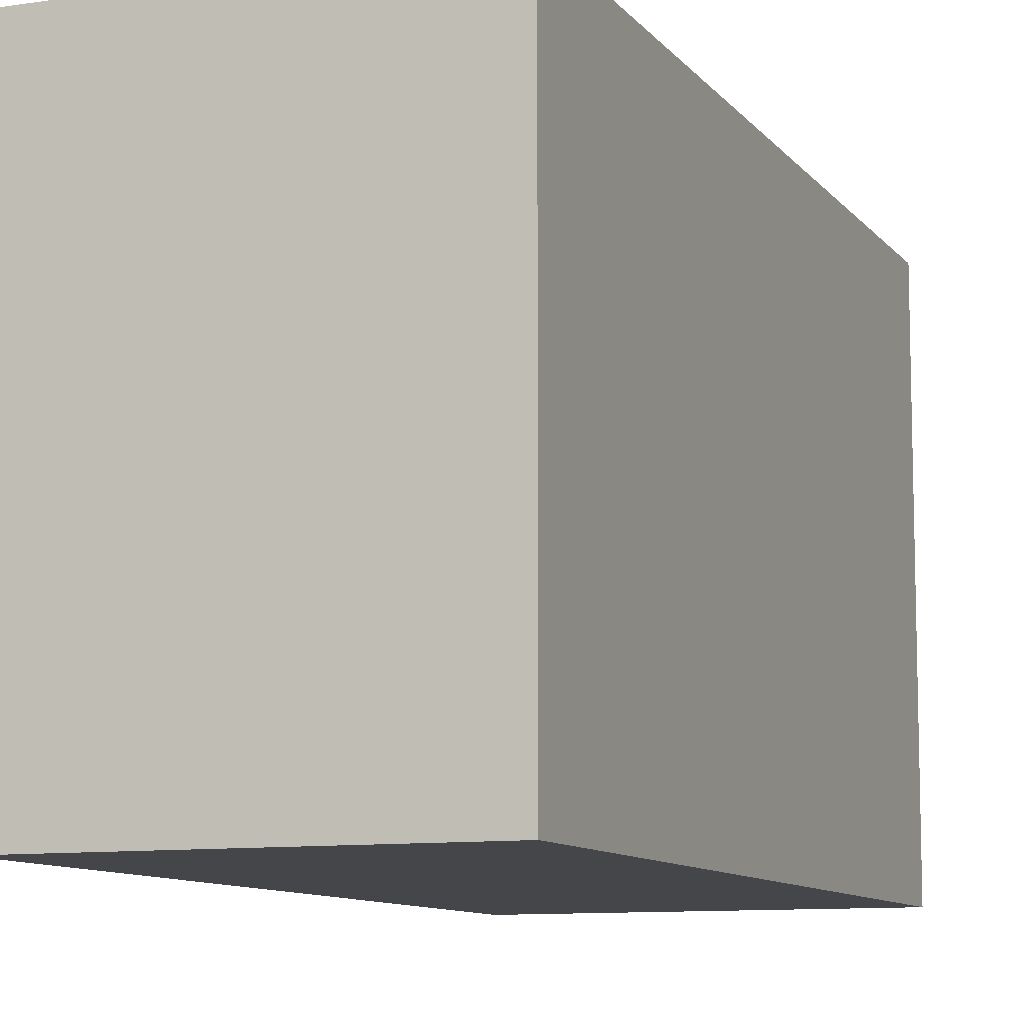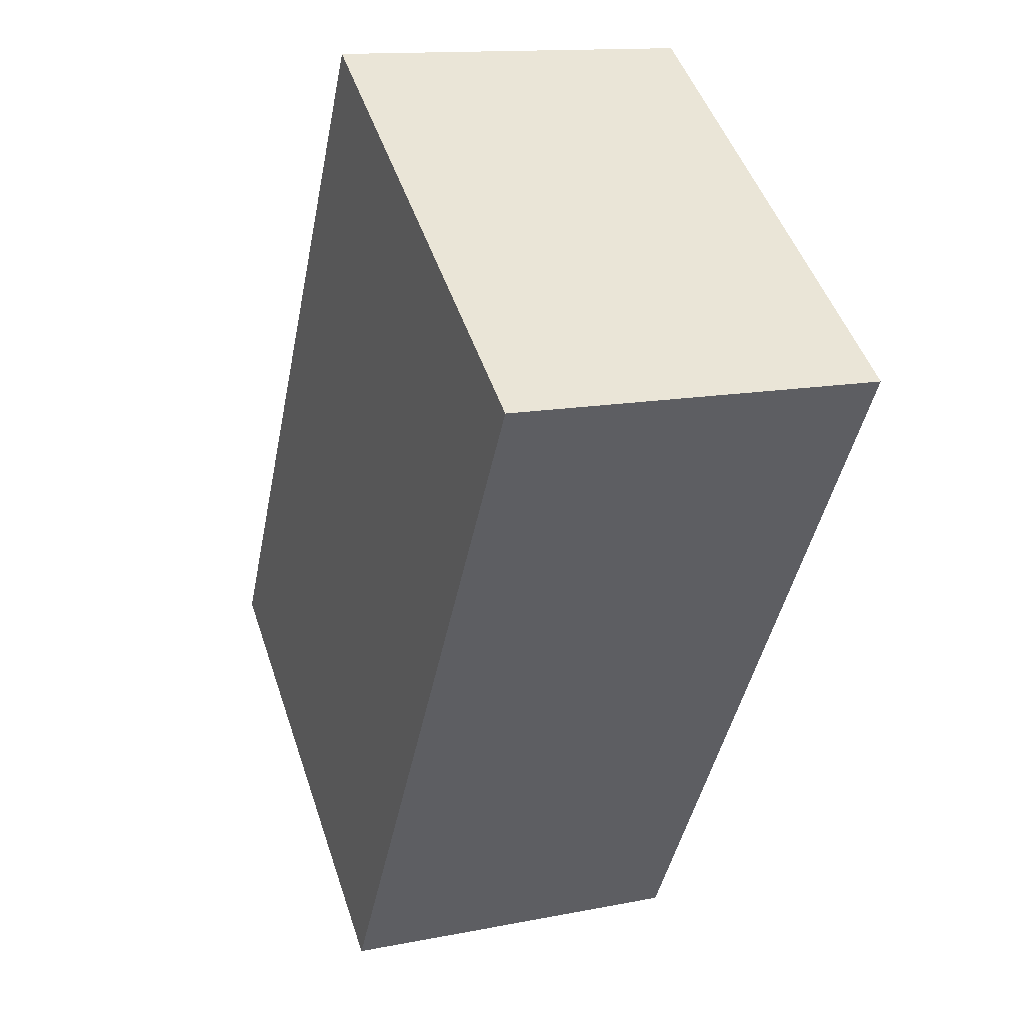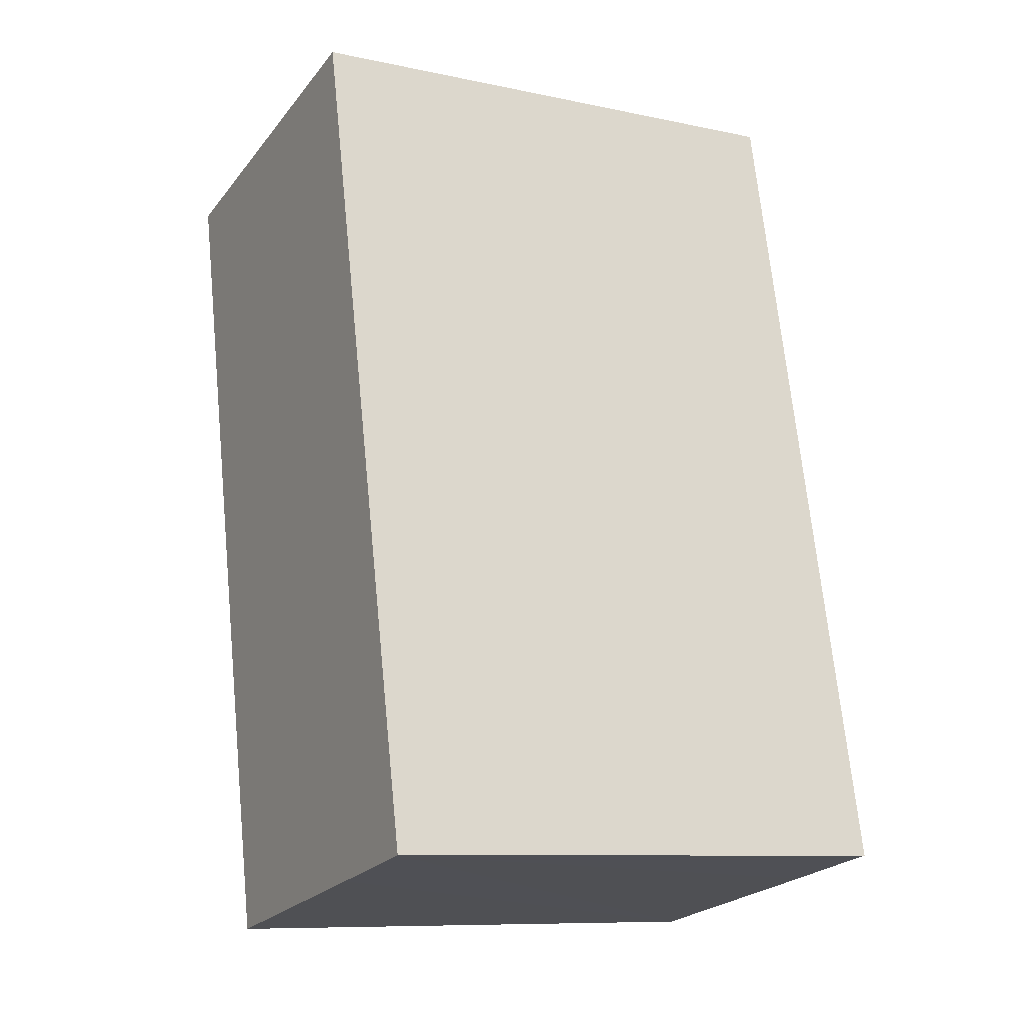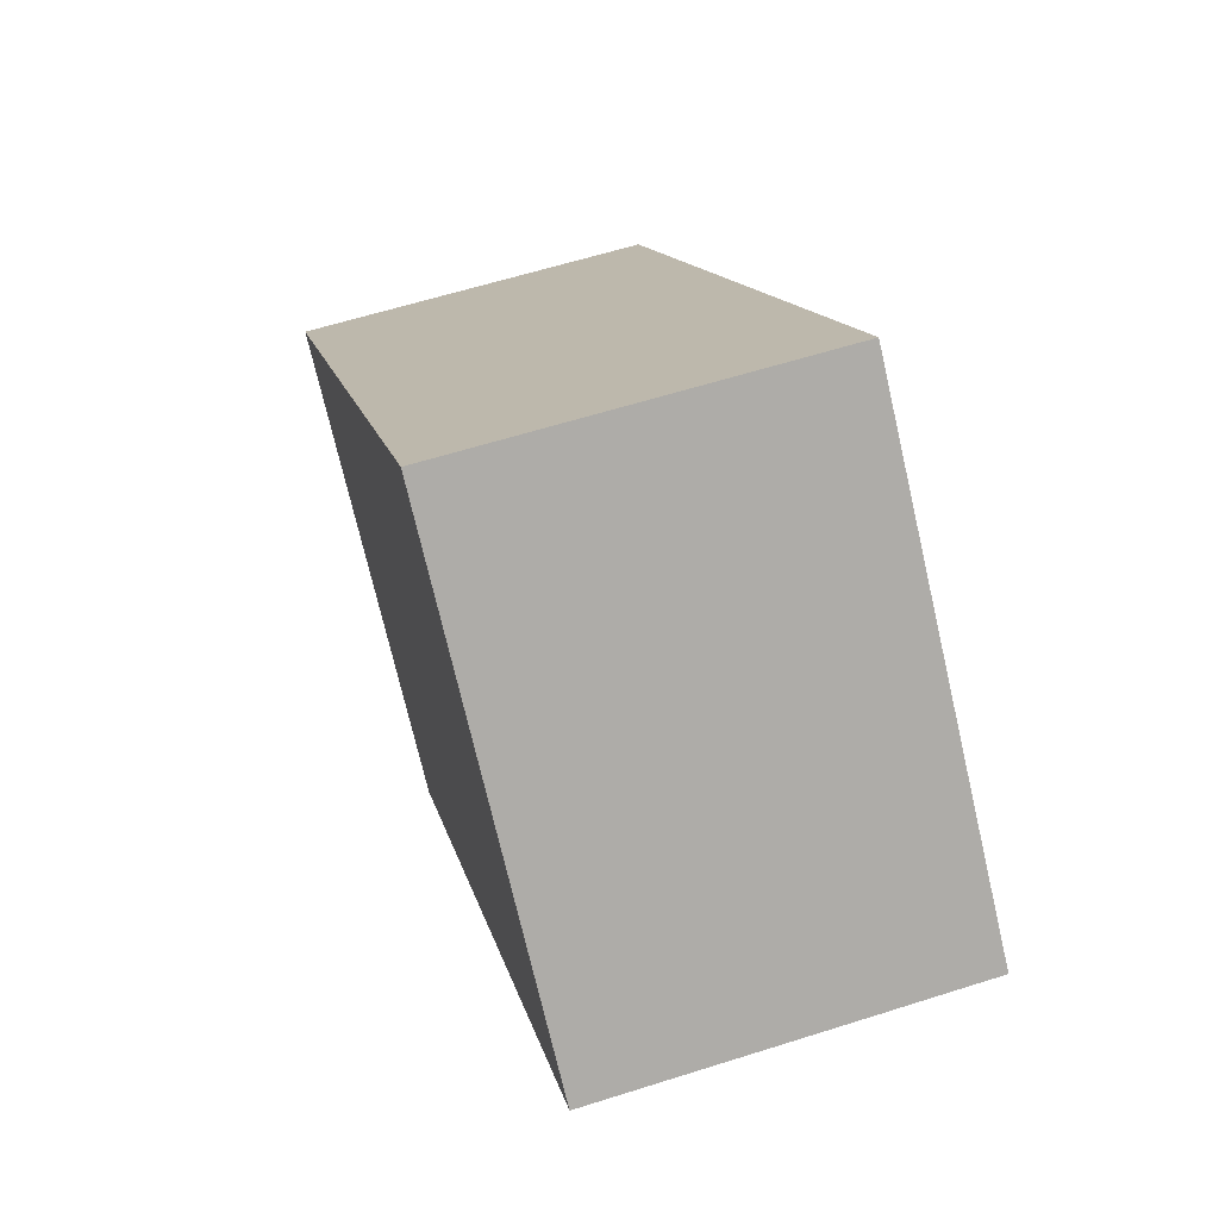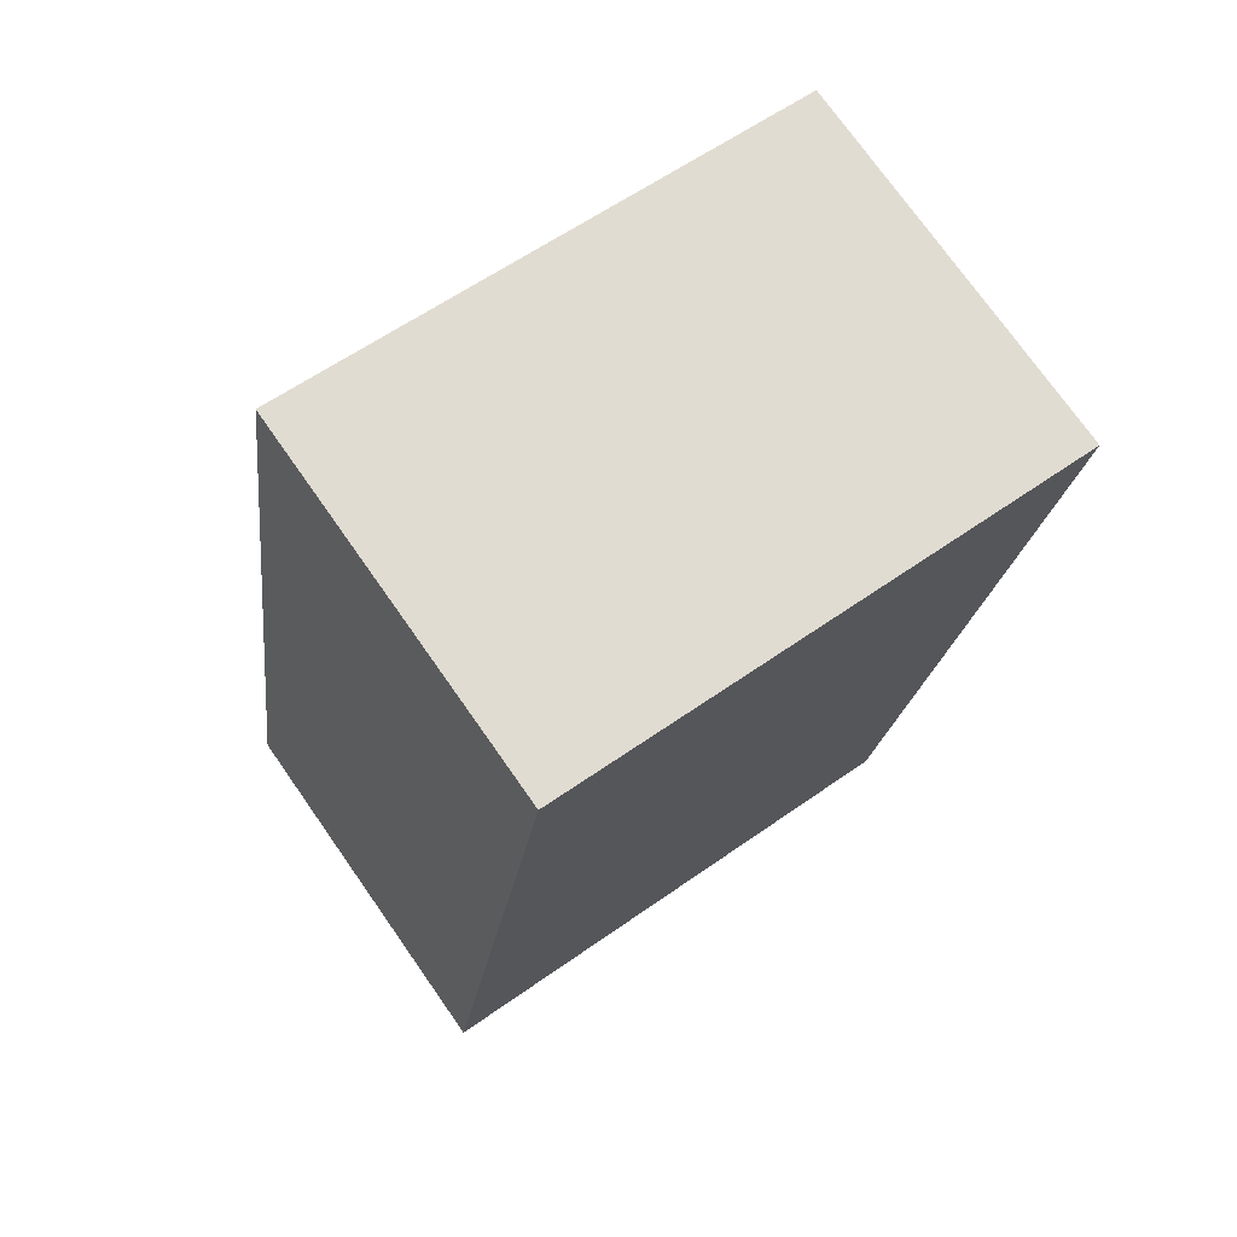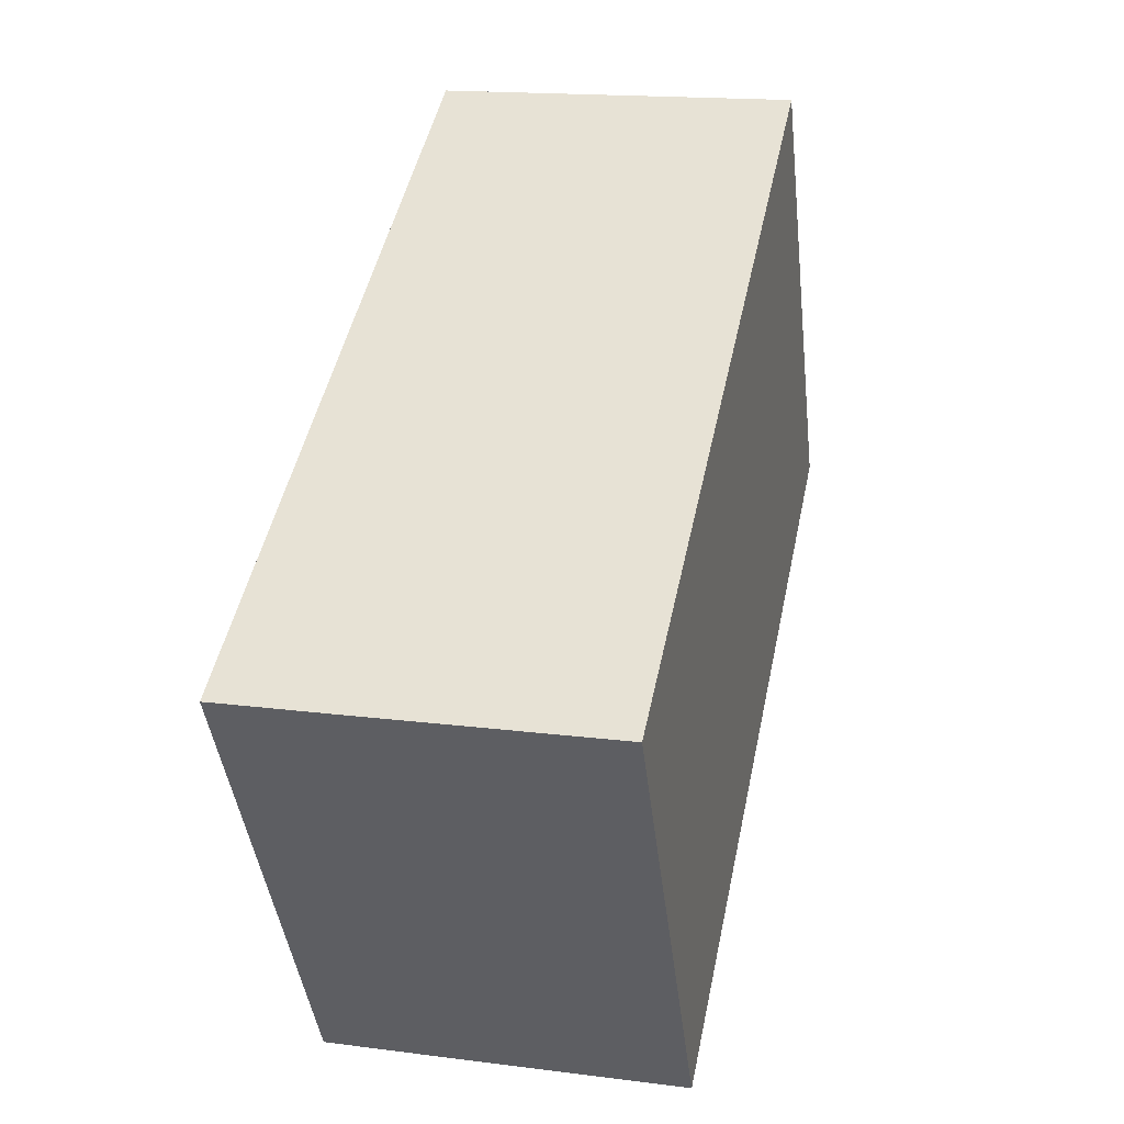
<metadata>
{"format":"obj","ext":"obj","renderer":"f3d","projection":"perspective","resolution":1024,"background":"white","views":[{"elev":-9.8,"azim":9.9,"up":"+Y"},{"elev":49.0,"azim":161.7,"up":"+Z"},{"elev":-9.6,"azim":61.2,"up":"+Z"},{"elev":-74.0,"azim":13.1,"up":"+Z"},{"elev":60.1,"azim":-126.0,"up":"+Z"},{"elev":-43.2,"azim":-173.4,"up":"+Z"}]}
</metadata>
<code>
v  0 8.202 5.022e-16
v  6.526 8.202 -11.98
v  2.696 8.202 -12.78
v  8.014 8.202 -11.66
v  8.294 8.202 -11.61
v  5.596 8.202 1.178
v  8.294 7.108e-16 -11.61
v  6.526 7.336e-16 -11.98
v  2.696 7.825e-16 -12.78
v  8.014 7.143e-16 -11.66
v  0 0 0
v  5.596 -7.213e-17 1.178
g defaultobject
f 1 2 3
f 2 1 4
f 4 1 5
f 5 1 6
f 7 4 5
f 4 7 2
f 2 7 3
f 3 7 8
f 3 8 9
f 8 7 10
f 9 1 3
f 1 9 11
f 11 6 1
f 6 11 12
f 12 5 6
f 5 12 7
f 9 12 11
f 12 9 8
f 12 8 10
f 12 10 7

</code>
